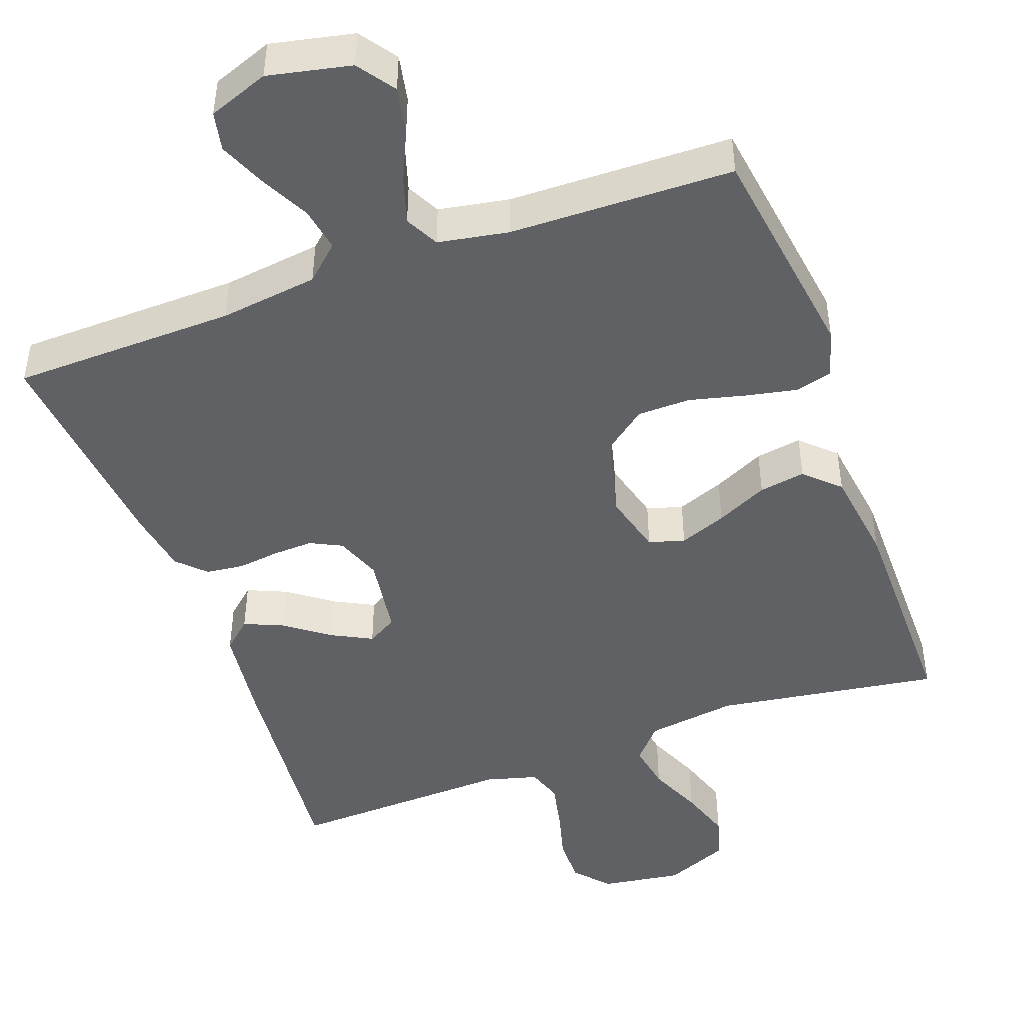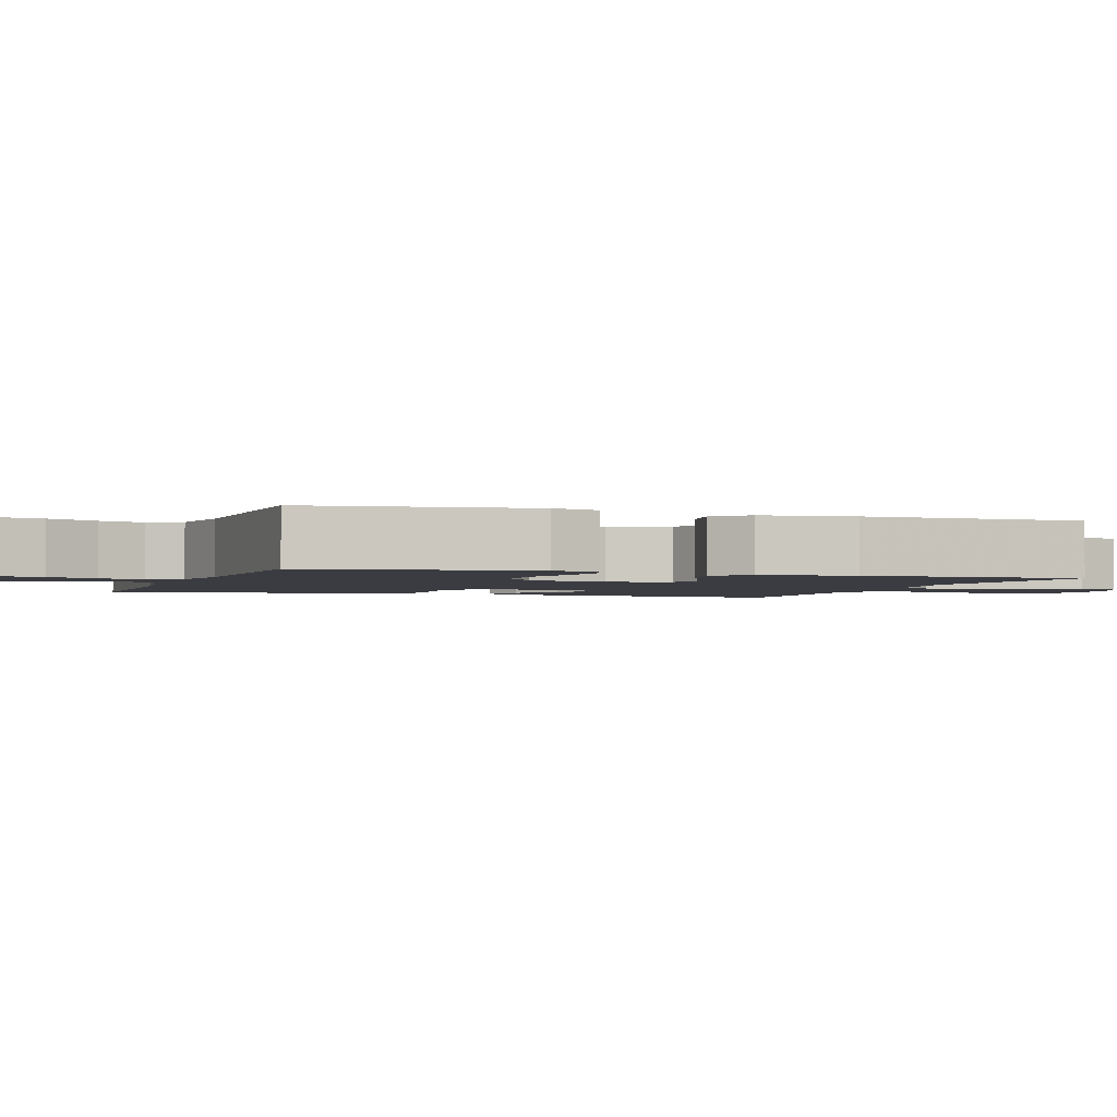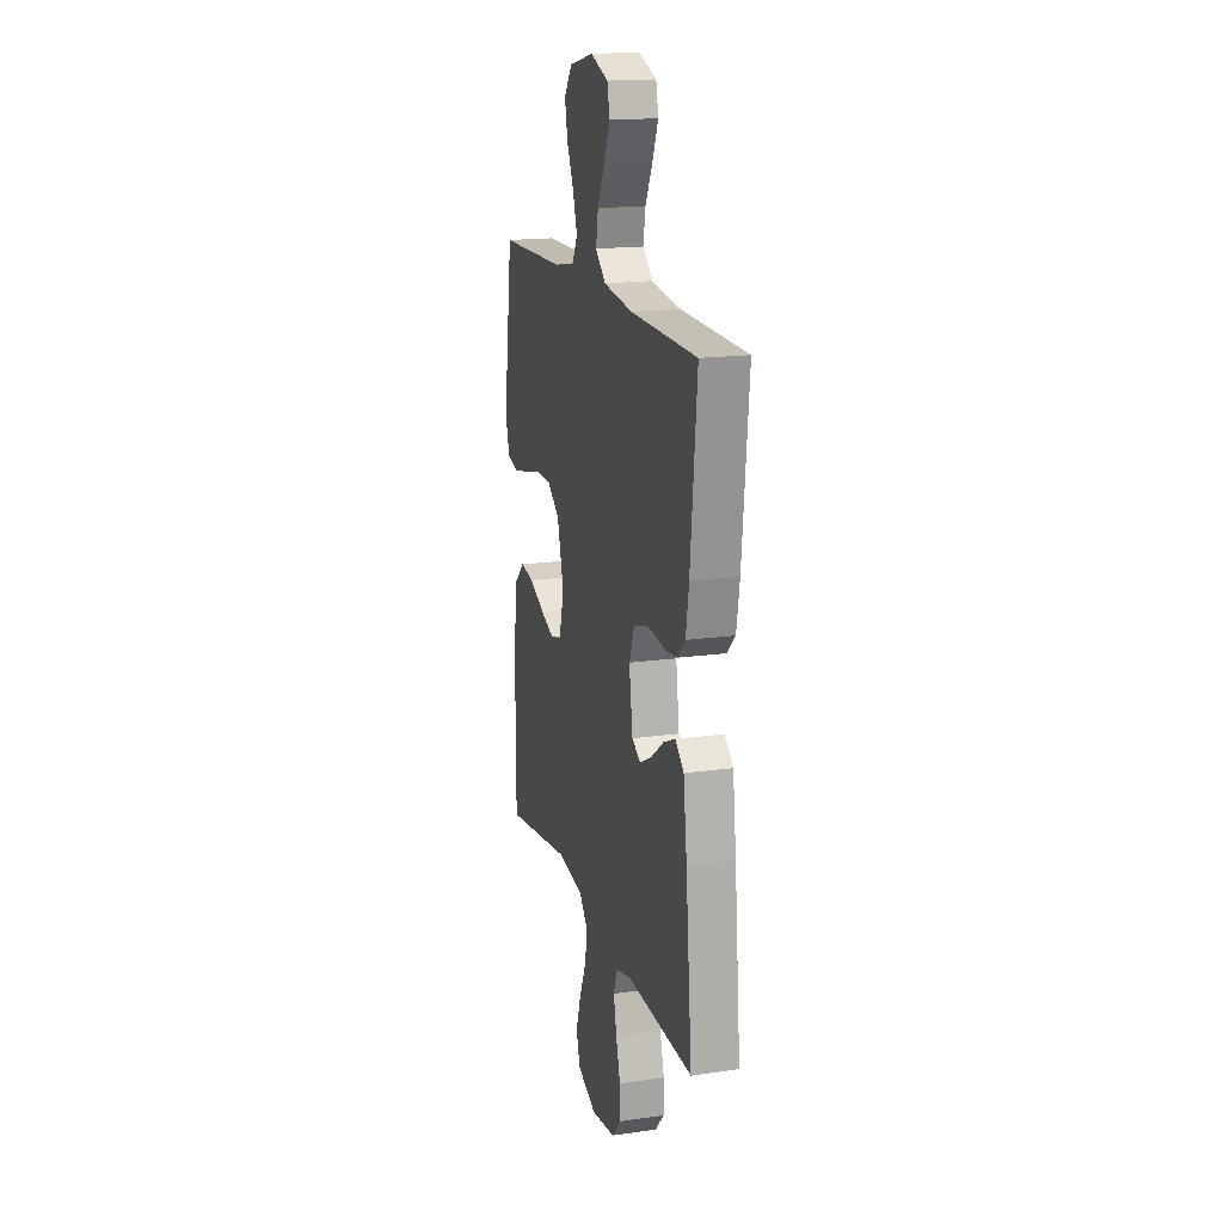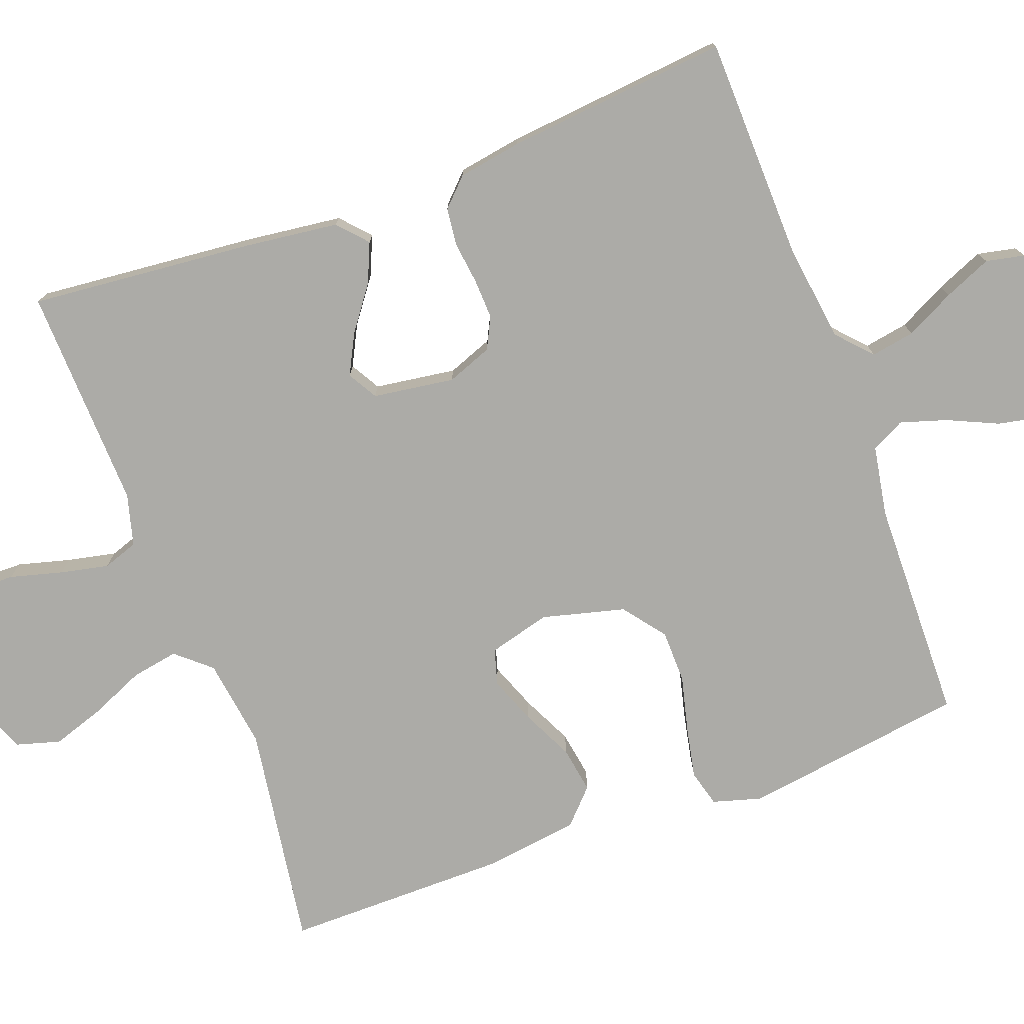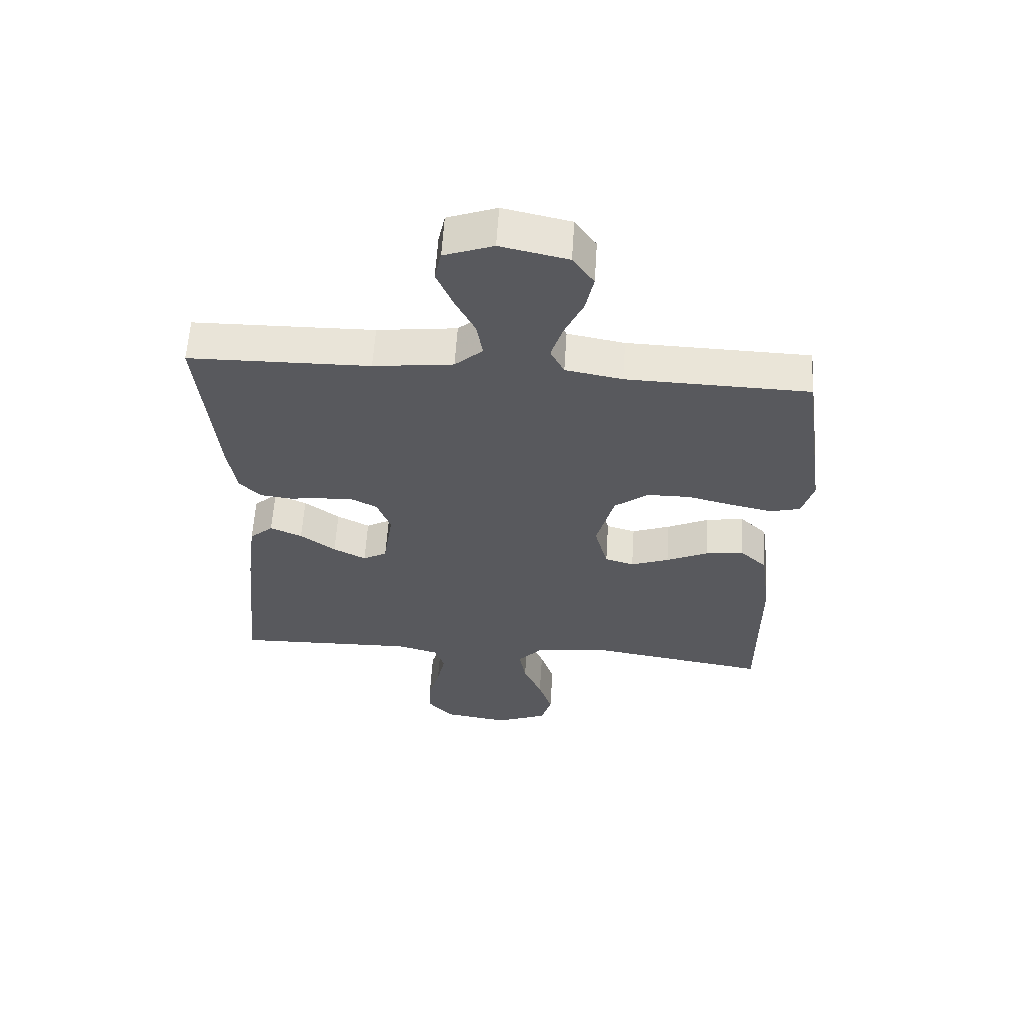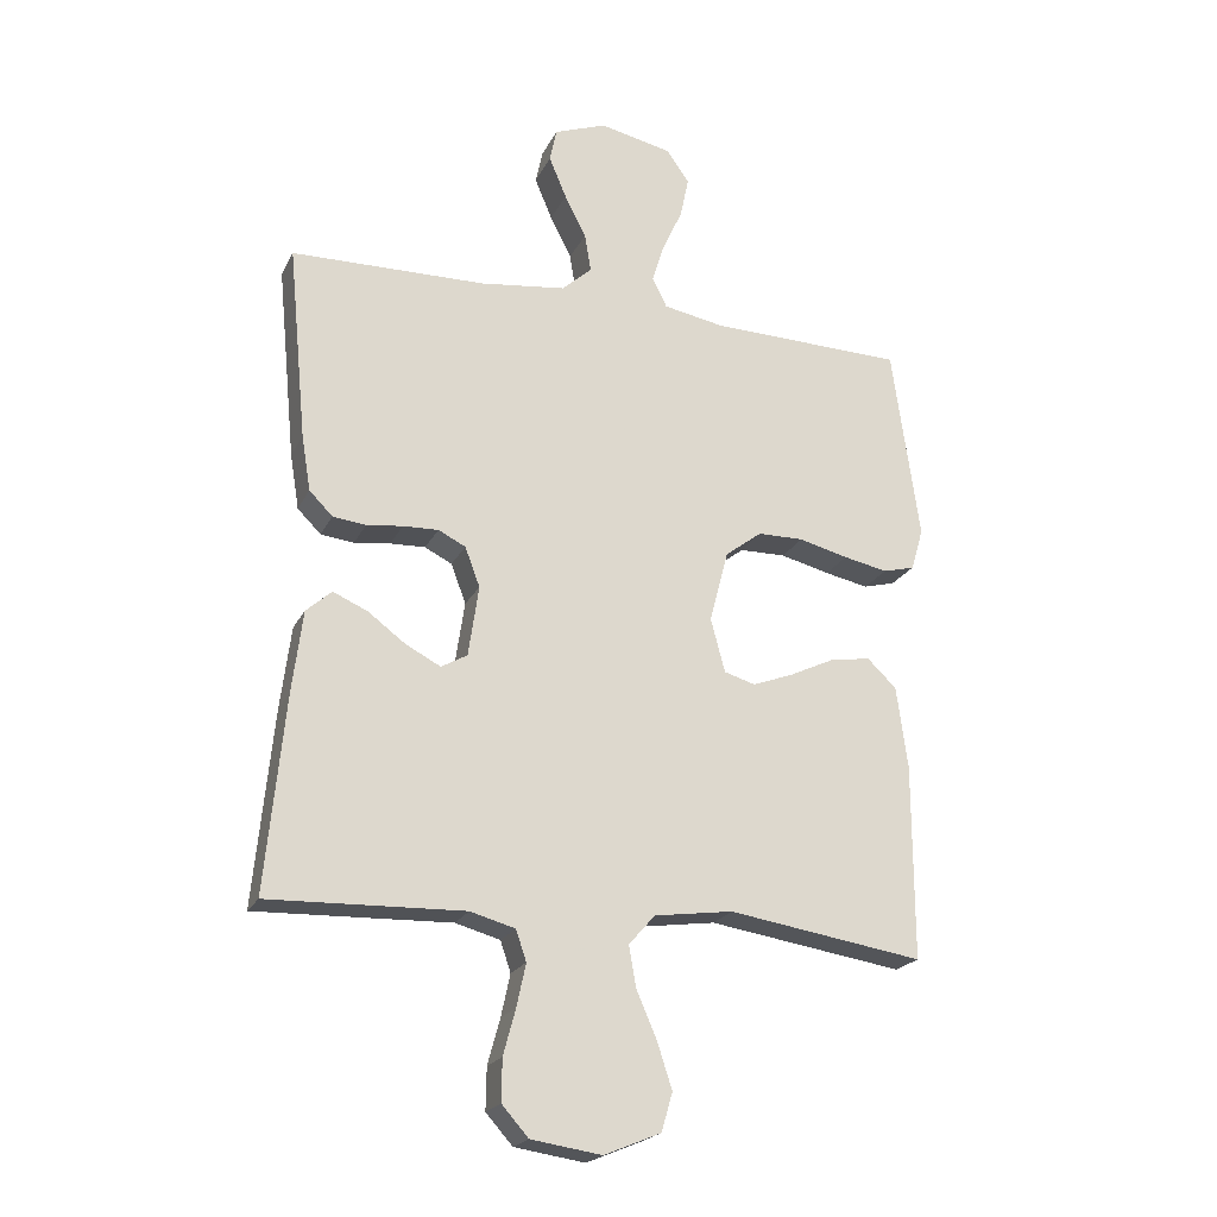
<metadata>
{"format":"obj","ext":"obj","renderer":"f3d","projection":"perspective","resolution":1024,"background":"white","views":[{"elev":-46.4,"azim":20.1,"up":"+Y"},{"elev":-2.2,"azim":70.7,"up":"+Y"},{"elev":17.2,"azim":-105.9,"up":"+Z"},{"elev":-76.3,"azim":-69.5,"up":"+Y"},{"elev":59.8,"azim":3.7,"up":"+Z"},{"elev":-21.5,"azim":-20.5,"up":"+Z"}]}
</metadata>
<code>
v -0.5 0.07 -0.5
v -0.471 0.07 -0.2
v -0.455 0.07 -0.073
v -0.416 0.07 -0.038
v -0.363 0.07 -0.061
v -0.305 0.07 -0.104
v -0.251 0.07 -0.132
v -0.211 0.07 -0.109
v -0.195 0.07 0
v -0.218 0.07 0.061
v -0.26 0.07 0.082
v -0.314 0.07 0.08
v -0.37 0.07 0.073
v -0.421 0.07 0.079
v -0.457 0.07 0.115
v -0.471 0.07 0.2
v -0.5 0.07 0.5
v -0.2 0.07 0.506
v -0.068 0.07 0.523
v -0.022 0.07 0.565
v -0.032 0.07 0.624
v -0.065 0.07 0.689
v -0.092 0.07 0.753
v -0.081 0.07 0.805
v 0 0.07 0.835
v 0.111 0.07 0.811
v 0.146 0.07 0.761
v 0.133 0.07 0.698
v 0.102 0.07 0.63
v 0.083 0.07 0.569
v 0.106 0.07 0.524
v 0.2 0.07 0.507
v 0.5 0.07 0.5
v 0.542 0.07 0.2
v 0.523 0.07 0.135
v 0.474 0.07 0.122
v 0.406 0.07 0.136
v 0.33 0.07 0.155
v 0.259 0.07 0.154
v 0.203 0.07 0.111
v 0.174 0.07 0
v 0.196 0.07 -0.083
v 0.244 0.07 -0.097
v 0.307 0.07 -0.073
v 0.376 0.07 -0.04
v 0.438 0.07 -0.03
v 0.483 0.07 -0.073
v 0.5 0.07 -0.2
v 0.5 0.07 -0.5
v 0.2 0.07 -0.454
v 0.079 0.07 -0.471
v 0.039 0.07 -0.517
v 0.05 0.07 -0.58
v 0.081 0.07 -0.652
v 0.104 0.07 -0.722
v 0.087 0.07 -0.781
v 0 0.07 -0.817
v -0.108 0.07 -0.801
v -0.149 0.07 -0.755
v -0.148 0.07 -0.691
v -0.129 0.07 -0.621
v -0.115 0.07 -0.556
v -0.131 0.07 -0.509
v -0.2 0.07 -0.49
v -0.5 0 -0.5
v -0.471 0 -0.2
v -0.455 0 -0.073
v -0.416 0 -0.038
v -0.363 0 -0.061
v -0.305 0 -0.104
v -0.251 0 -0.132
v -0.211 0 -0.109
v -0.195 0 0
v -0.218 0 0.061
v -0.26 0 0.082
v -0.314 0 0.08
v -0.37 0 0.073
v -0.421 0 0.079
v -0.457 0 0.115
v -0.471 0 0.2
v -0.5 0 0.5
v -0.2 0 0.506
v -0.068 0 0.523
v -0.022 0 0.565
v -0.032 0 0.624
v -0.065 0 0.689
v -0.092 0 0.753
v -0.081 0 0.805
v 0 0 0.835
v 0.111 0 0.811
v 0.146 0 0.761
v 0.133 0 0.698
v 0.102 0 0.63
v 0.083 0 0.569
v 0.106 0 0.524
v 0.2 0 0.507
v 0.5 0 0.5
v 0.542 0 0.2
v 0.523 0 0.135
v 0.474 0 0.122
v 0.406 0 0.136
v 0.33 0 0.155
v 0.259 0 0.154
v 0.203 0 0.111
v 0.174 0 0
v 0.196 0 -0.083
v 0.244 0 -0.097
v 0.307 0 -0.073
v 0.376 0 -0.04
v 0.438 0 -0.03
v 0.483 0 -0.073
v 0.5 0 -0.2
v 0.5 0 -0.5
v 0.2 0 -0.454
v 0.079 0 -0.471
v 0.039 0 -0.517
v 0.05 0 -0.58
v 0.081 0 -0.652
v 0.104 0 -0.722
v 0.087 0 -0.781
v 0 0 -0.817
v -0.108 0 -0.801
v -0.149 0 -0.755
v -0.148 0 -0.691
v -0.129 0 -0.621
v -0.115 0 -0.556
v -0.131 0 -0.509
v -0.2 0 -0.49
f 59 60 61
f 58 59 61
f 57 58 61
f 56 57 61
f 55 56 61
f 54 55 61
f 53 54 61
f 52 53 61 62
f 51 52 62 63
f 48 49 50
f 47 48 50
f 46 47 50
f 45 46 50
f 44 45 50
f 43 44 50 51
f 51 63 64
f 43 51 64
f 42 43 64
f 36 37 38
f 35 36 38
f 34 35 38
f 33 34 38
f 32 33 38
f 31 32 38 39
f 30 31 39 40
f 27 28 29
f 26 27 29
f 25 26 29
f 24 25 29
f 23 24 29
f 22 23 29
f 21 22 29
f 20 21 29 30
f 30 40 41
f 20 30 41
f 19 20 41
f 16 17 18
f 15 16 18
f 14 15 18
f 13 14 18
f 12 13 18
f 11 12 18 19
f 4 5 6
f 3 4 6
f 2 3 6
f 1 2 6
f 64 1 6
f 64 6 7
f 42 64 7 8
f 19 41 42
f 11 19 42
f 10 11 42
f 9 10 42
f 8 9 42
f 125 124 123
f 125 123 122
f 125 122 121
f 125 121 120
f 125 120 119
f 125 119 118
f 125 118 117
f 126 125 117 116
f 127 126 116 115
f 114 113 112
f 114 112 111
f 114 111 110
f 114 110 109
f 114 109 108
f 115 114 108 107
f 128 127 115
f 128 115 107
f 128 107 106
f 102 101 100
f 102 100 99
f 102 99 98
f 102 98 97
f 102 97 96
f 103 102 96 95
f 104 103 95 94
f 93 92 91
f 93 91 90
f 93 90 89
f 93 89 88
f 93 88 87
f 93 87 86
f 93 86 85
f 94 93 85 84
f 105 104 94
f 105 94 84
f 105 84 83
f 82 81 80
f 82 80 79
f 82 79 78
f 82 78 77
f 82 77 76
f 83 82 76 75
f 70 69 68
f 70 68 67
f 70 67 66
f 70 66 65
f 70 65 128
f 71 70 128
f 72 71 128 106
f 106 105 83
f 106 83 75
f 106 75 74
f 106 74 73
f 106 73 72
f 1 65 66 2
f 2 66 67 3
f 3 67 68 4
f 4 68 69 5
f 5 69 70 6
f 6 70 71 7
f 7 71 72 8
f 8 72 73 9
f 9 73 74 10
f 10 74 75 11
f 11 75 76 12
f 12 76 77 13
f 13 77 78 14
f 14 78 79 15
f 15 79 80 16
f 16 80 81 17
f 17 81 82 18
f 18 82 83 19
f 19 83 84 20
f 20 84 85 21
f 21 85 86 22
f 22 86 87 23
f 23 87 88 24
f 24 88 89 25
f 25 89 90 26
f 26 90 91 27
f 27 91 92 28
f 28 92 93 29
f 29 93 94 30
f 30 94 95 31
f 31 95 96 32
f 32 96 97 33
f 33 97 98 34
f 34 98 99 35
f 35 99 100 36
f 36 100 101 37
f 37 101 102 38
f 38 102 103 39
f 39 103 104 40
f 40 104 105 41
f 41 105 106 42
f 42 106 107 43
f 43 107 108 44
f 44 108 109 45
f 45 109 110 46
f 46 110 111 47
f 47 111 112 48
f 48 112 113 49
f 49 113 114 50
f 50 114 115 51
f 51 115 116 52
f 52 116 117 53
f 53 117 118 54
f 54 118 119 55
f 55 119 120 56
f 56 120 121 57
f 57 121 122 58
f 58 122 123 59
f 59 123 124 60
f 60 124 125 61
f 61 125 126 62
f 62 126 127 63
f 63 127 128 64
f 64 128 65 1

</code>
